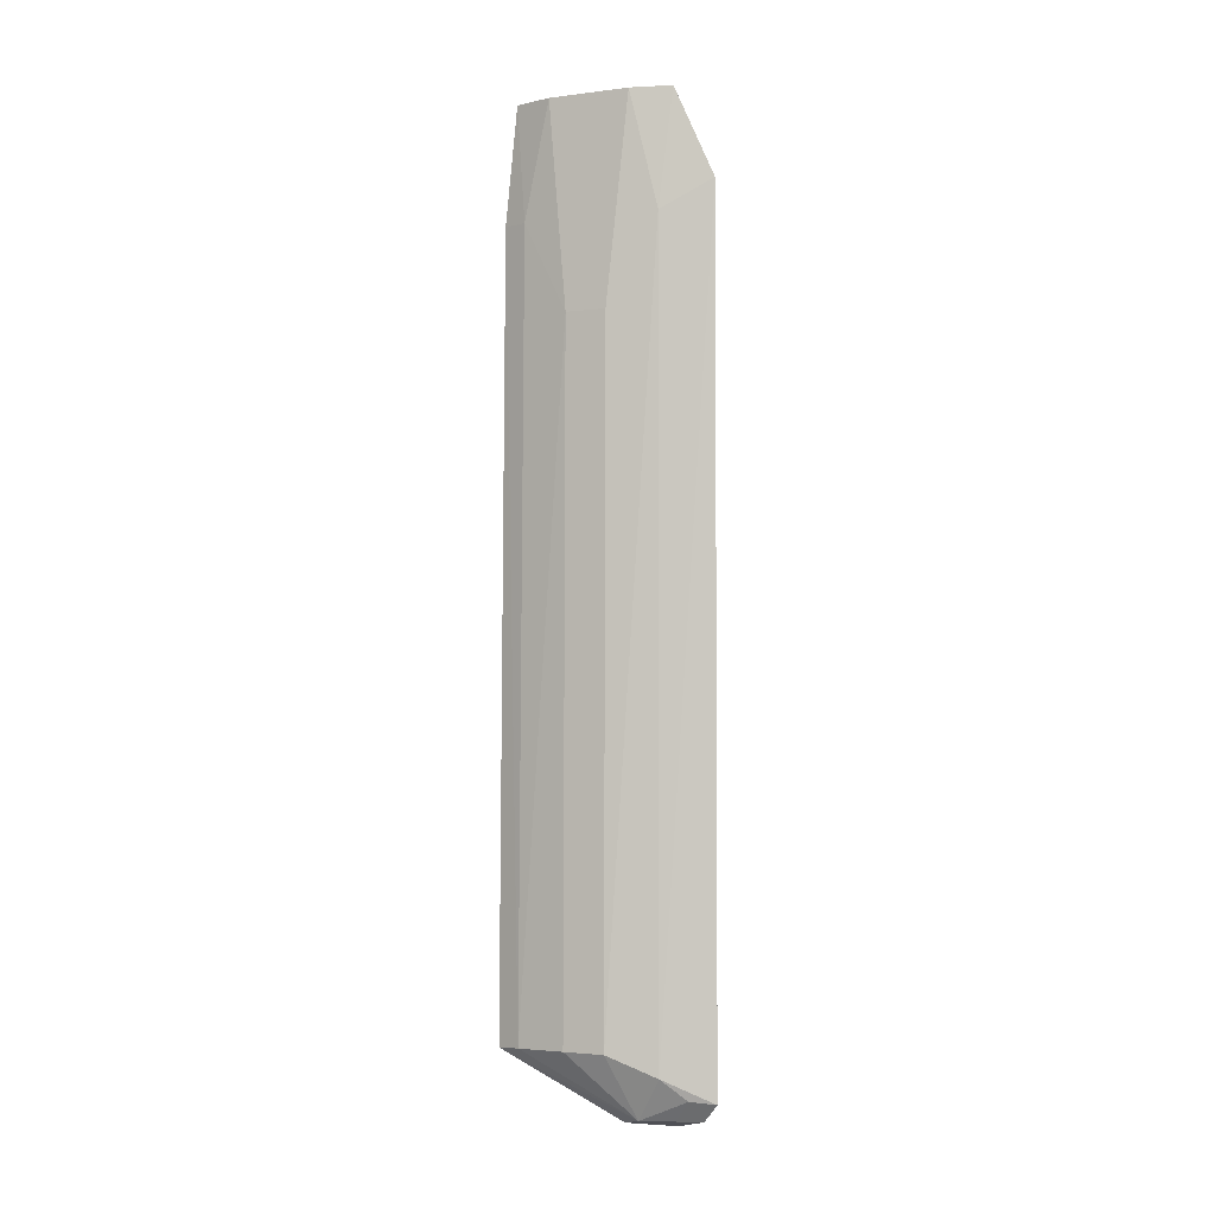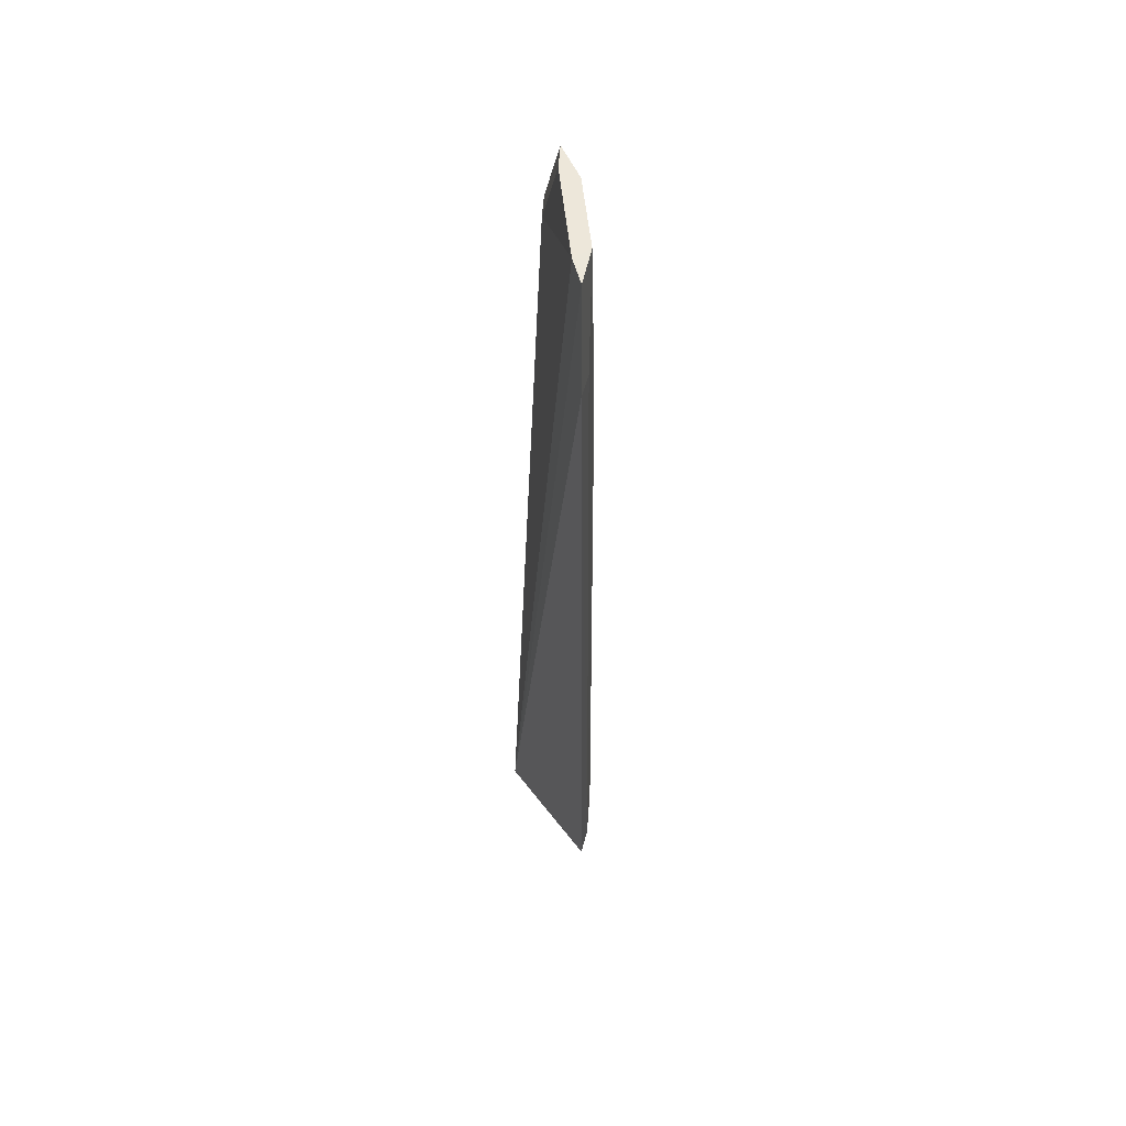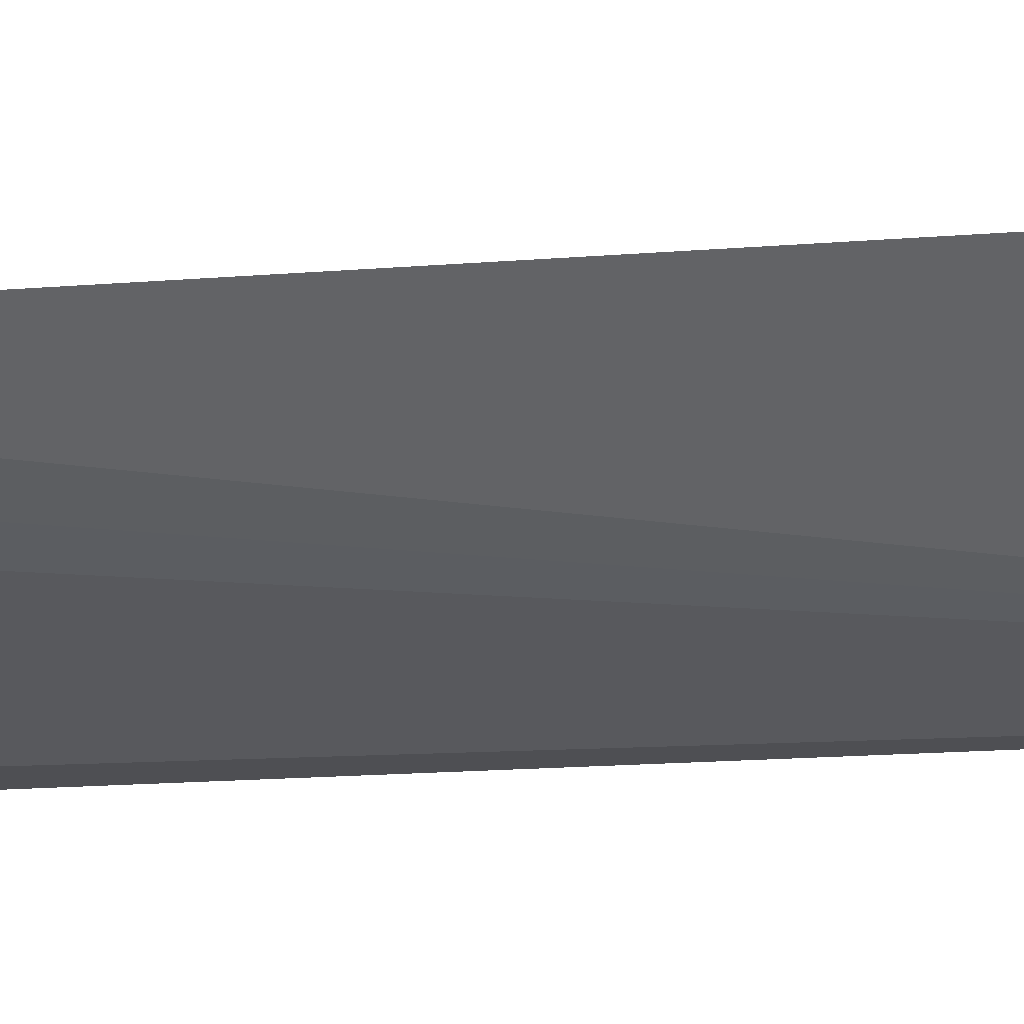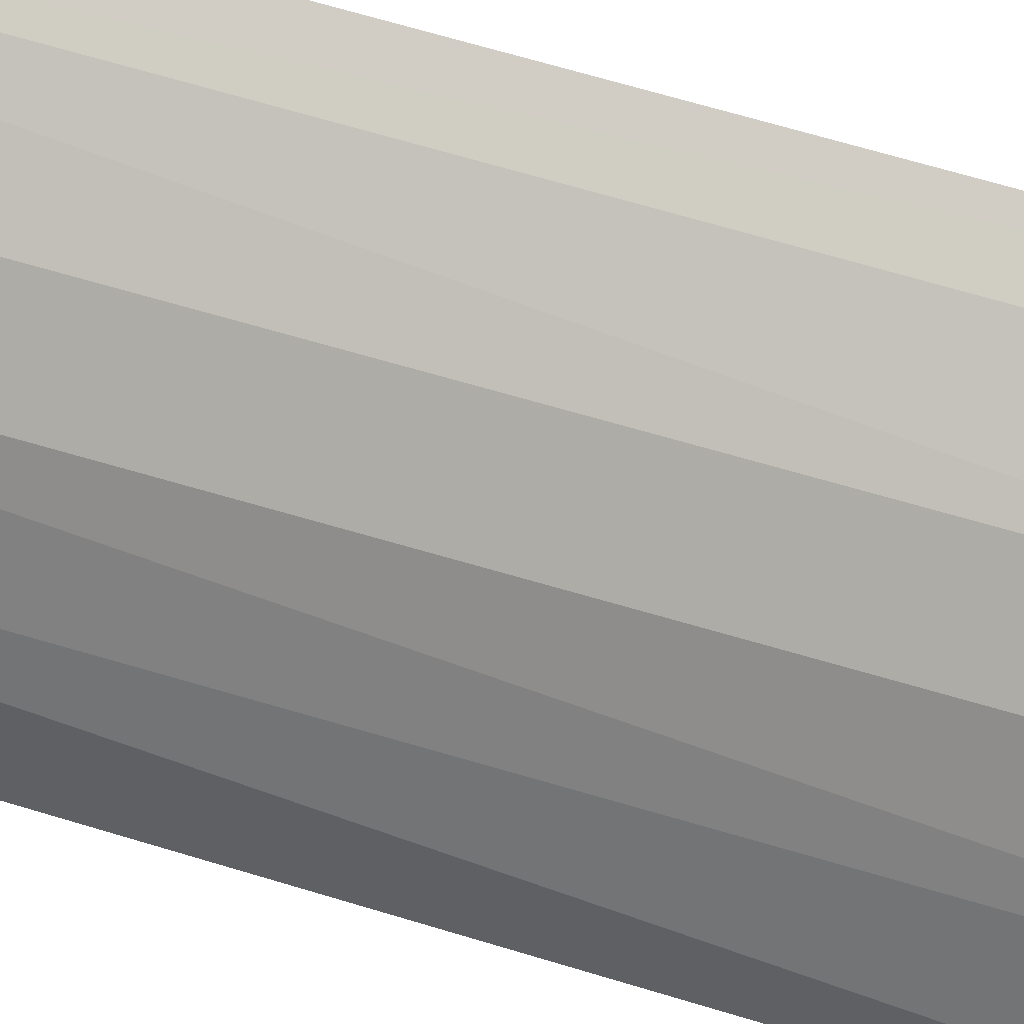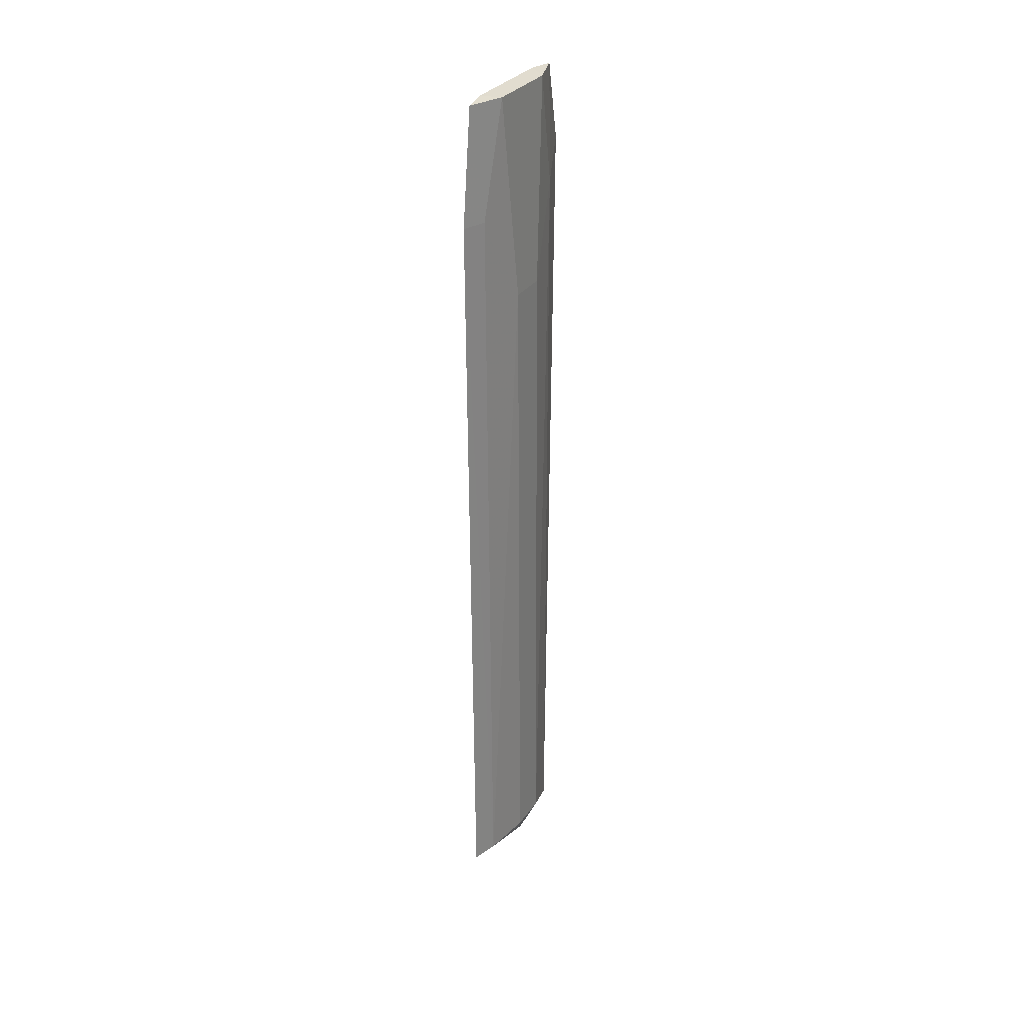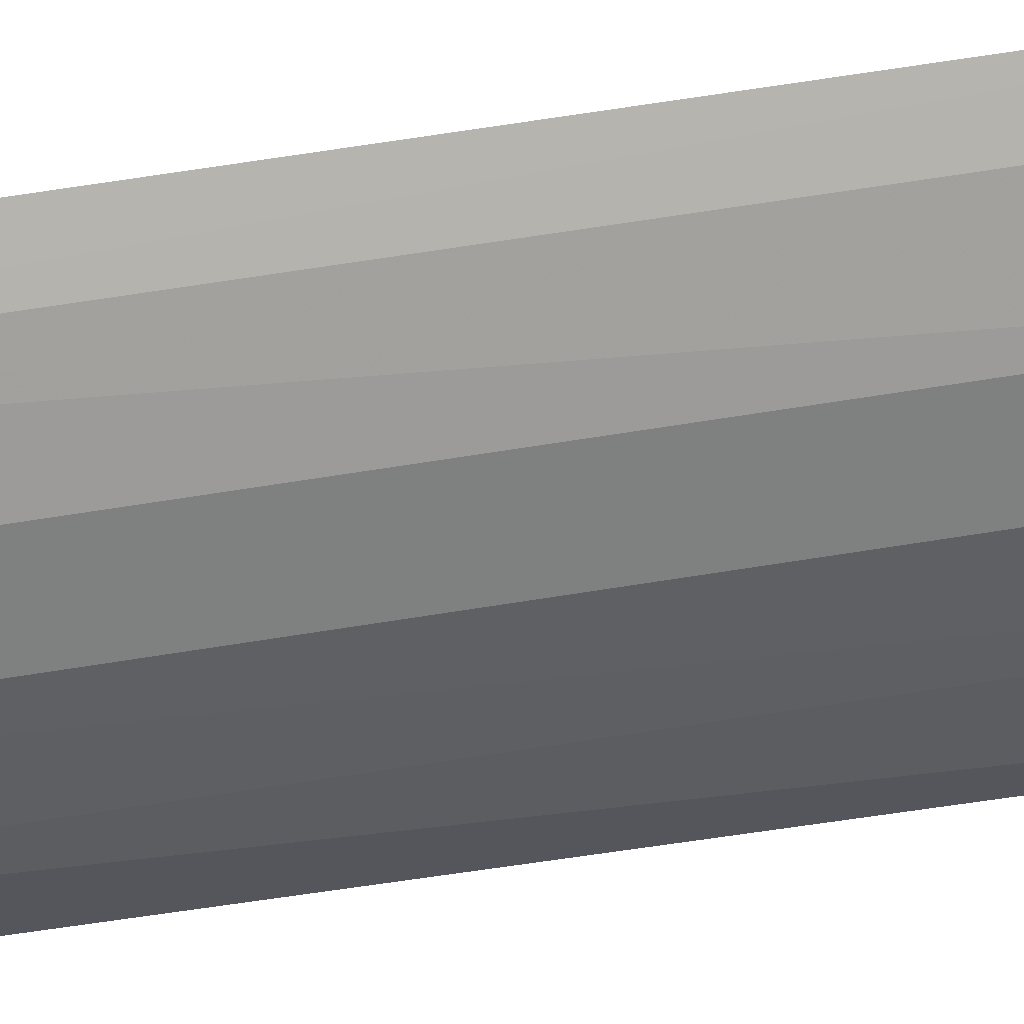
<metadata>
{"format":"obj","ext":"obj","renderer":"f3d","projection":"perspective","resolution":1024,"background":"white","views":[{"elev":-2.6,"azim":-111.0,"up":"+Z"},{"elev":53.3,"azim":129.1,"up":"+Z"},{"elev":16.6,"azim":79.2,"up":"+Y"},{"elev":55.8,"azim":-71.6,"up":"+Y"},{"elev":30.2,"azim":163.3,"up":"+Z"},{"elev":75.8,"azim":-98.5,"up":"+Y"}]}
</metadata>
<code>
v -0.1308 0.04369 -0.03814
v -0.0577 0.1283 -0.4604
v -0.09195 0.04679 -0.4982
v -0.06132 0.1209 0.007508
v -0.1073 0.0921 -0.4585
v -0.05631 0.1253 -0.05338
v -0.1187 0.05221 -0.03749
v -0.111 0.08067 0.007035
v -0.1031 0.07278 -0.4918
v -0.09064 0.1058 -0.1008
v -0.06983 0.1089 0.008158
v -0.1195 0.06876 -0.05355
v -0.0921 0.1073 -0.4585
v -0.08928 0.07413 -0.495
v -0.1263 0.04161 -0.4822
v -0.08067 0.111 0.007035
v -0.1058 0.09064 -0.1008
v -0.1209 0.06132 0.007508
v -0.1199 0.06894 -0.4693
v -0.07021 0.1226 -0.4594
v -0.1166 0.04417 -0.4918
v -0.06876 0.1195 -0.05355
v -0.1089 0.06983 0.008158
v -0.1216 0.05458 -0.4806
v -0.1108 0.05661 -0.4918
f 6 3 2
f 6 4 3
f 7 1 3
f 11 7 3
f 11 3 4
f 13 9 5
f 14 9 2
f 14 2 3
f 14 3 9
f 15 3 1
f 16 11 4
f 16 8 11
f 17 16 10
f 17 8 16
f 17 12 8
f 17 5 12
f 17 13 5
f 17 10 13
f 18 1 7
f 18 12 1
f 18 8 12
f 19 12 5
f 19 1 12
f 19 15 1
f 19 5 9
f 20 2 9
f 20 9 13
f 20 13 10
f 20 6 2
f 21 3 15
f 22 16 4
f 22 4 6
f 22 6 20
f 22 20 10
f 22 10 16
f 23 11 8
f 23 8 18
f 23 18 7
f 23 7 11
f 24 19 9
f 24 15 19
f 25 24 9
f 25 21 15
f 25 15 24
f 25 9 3
f 25 3 21

</code>
